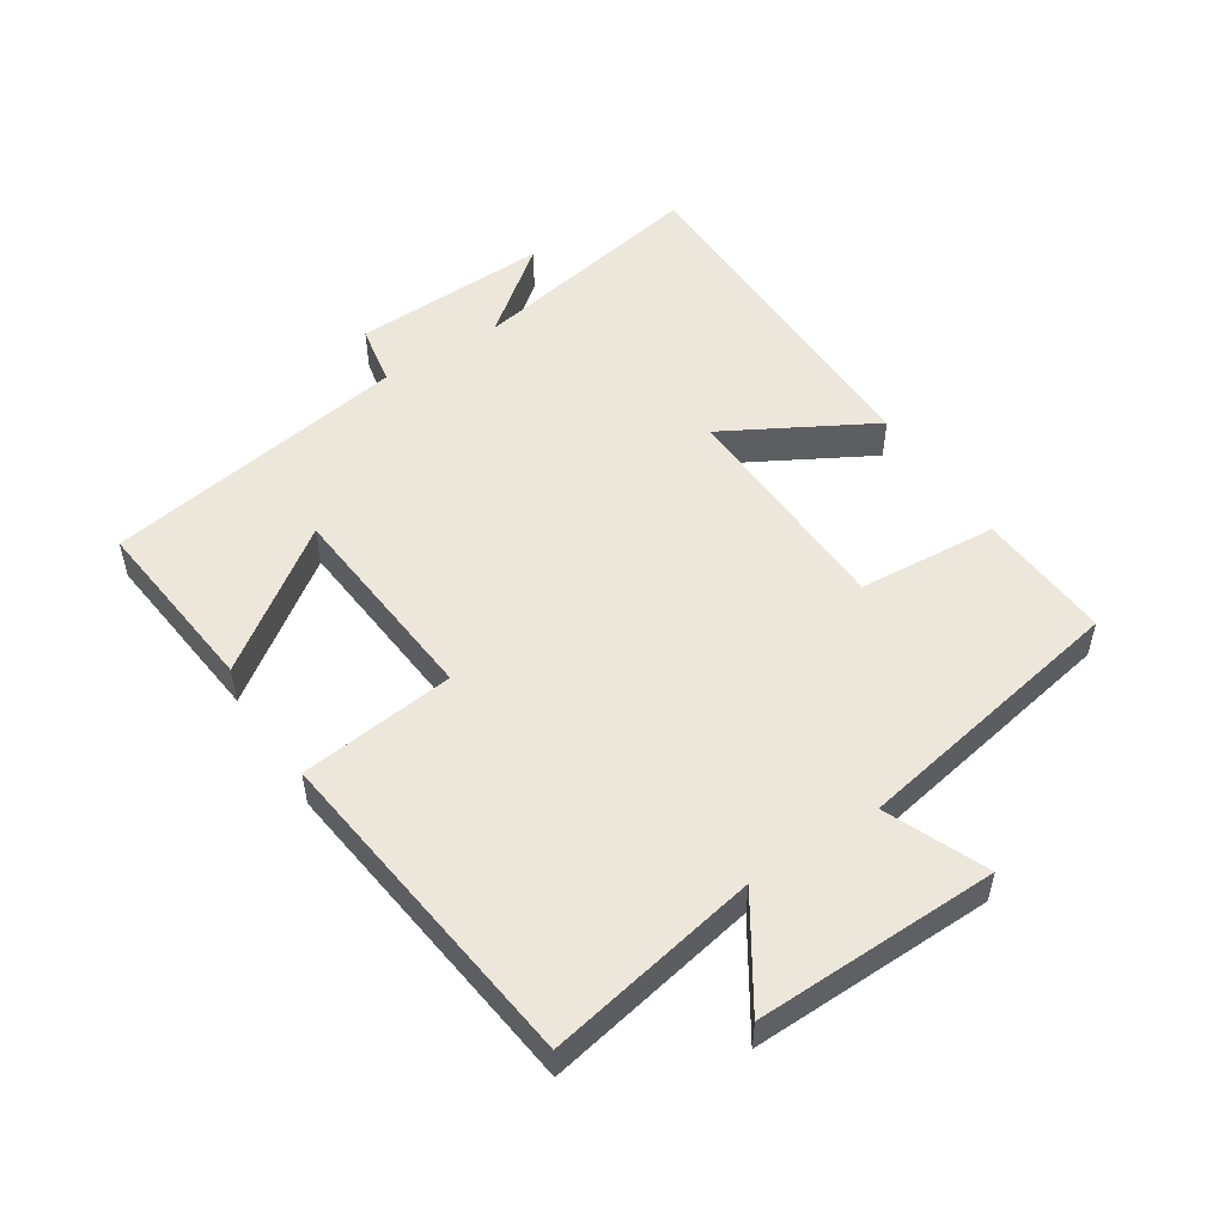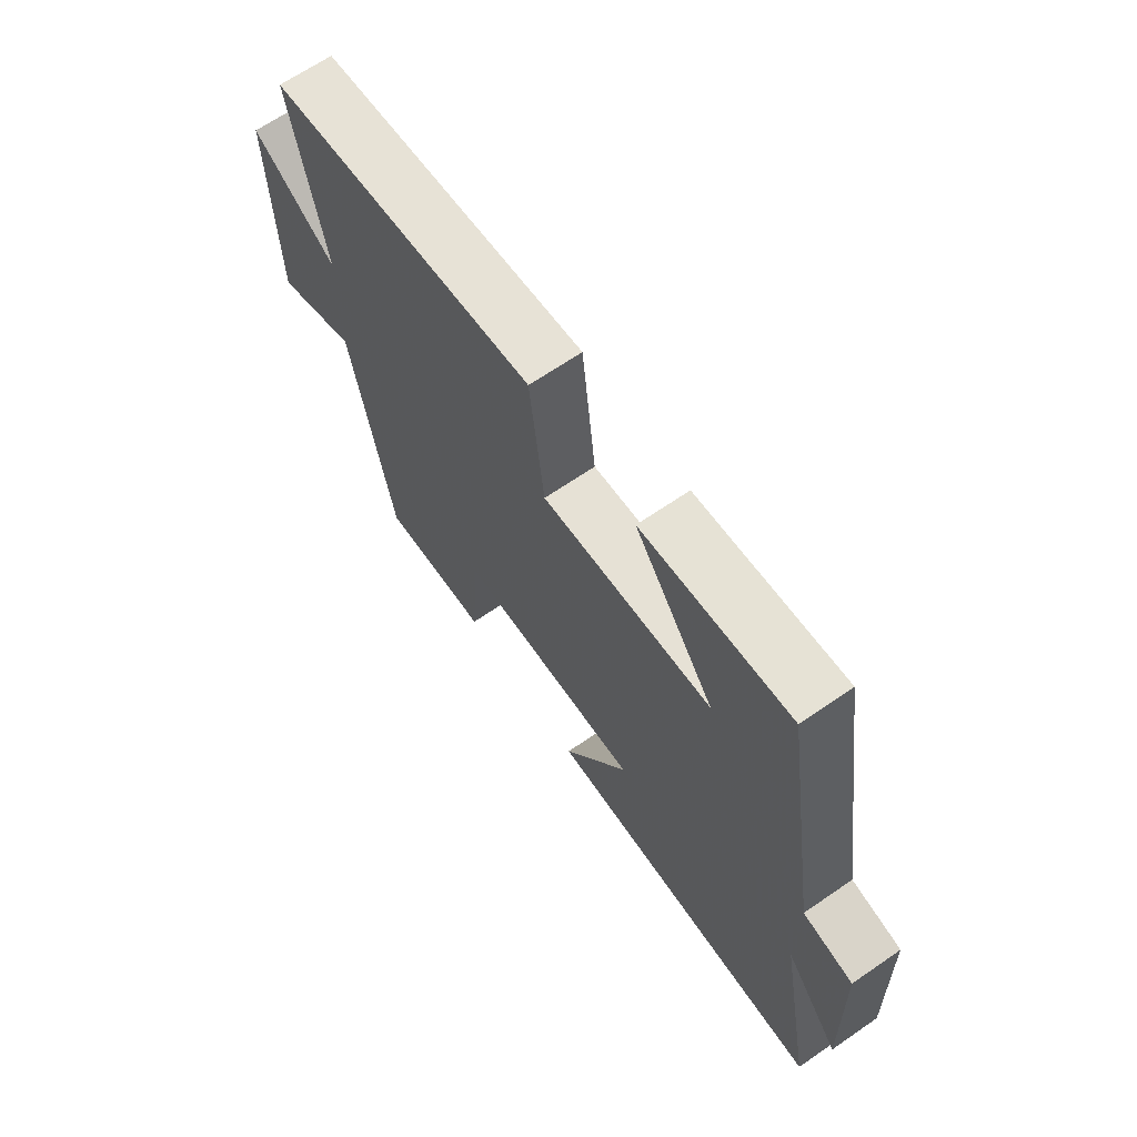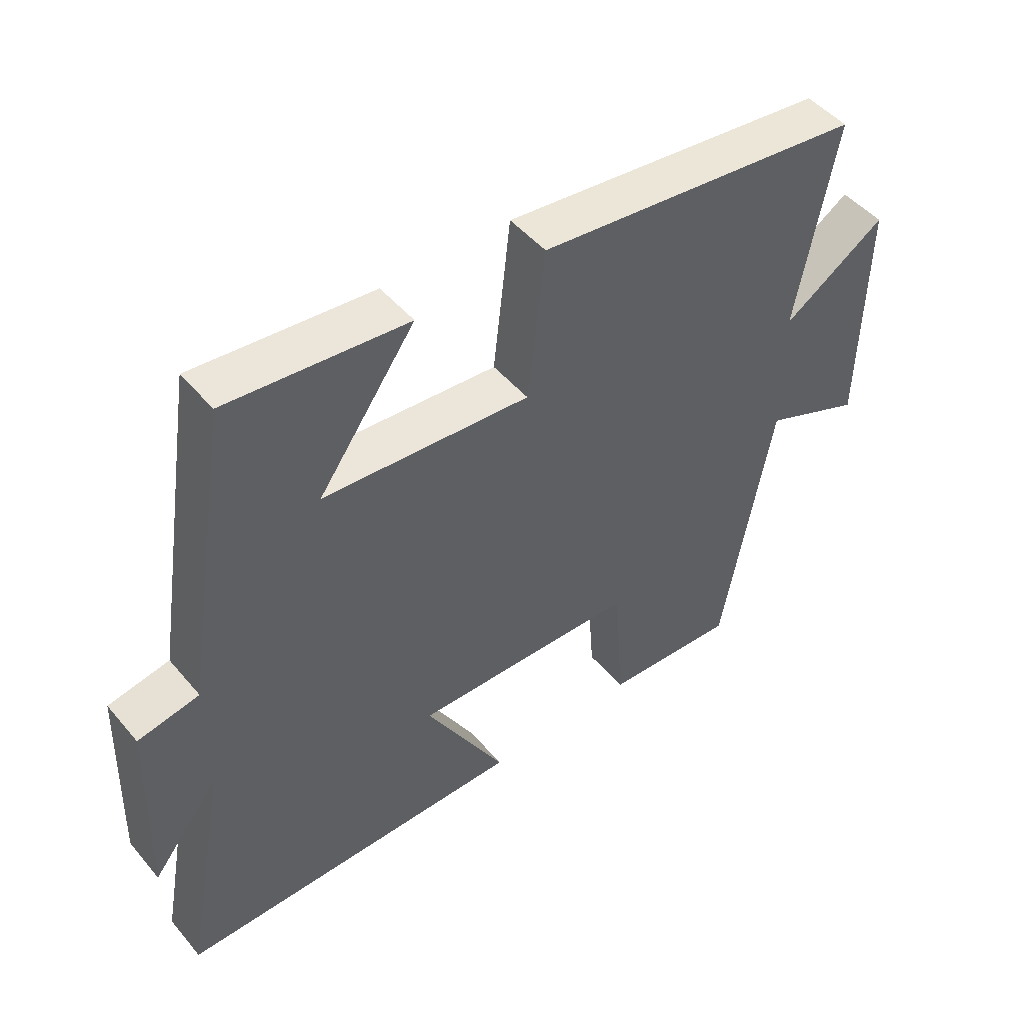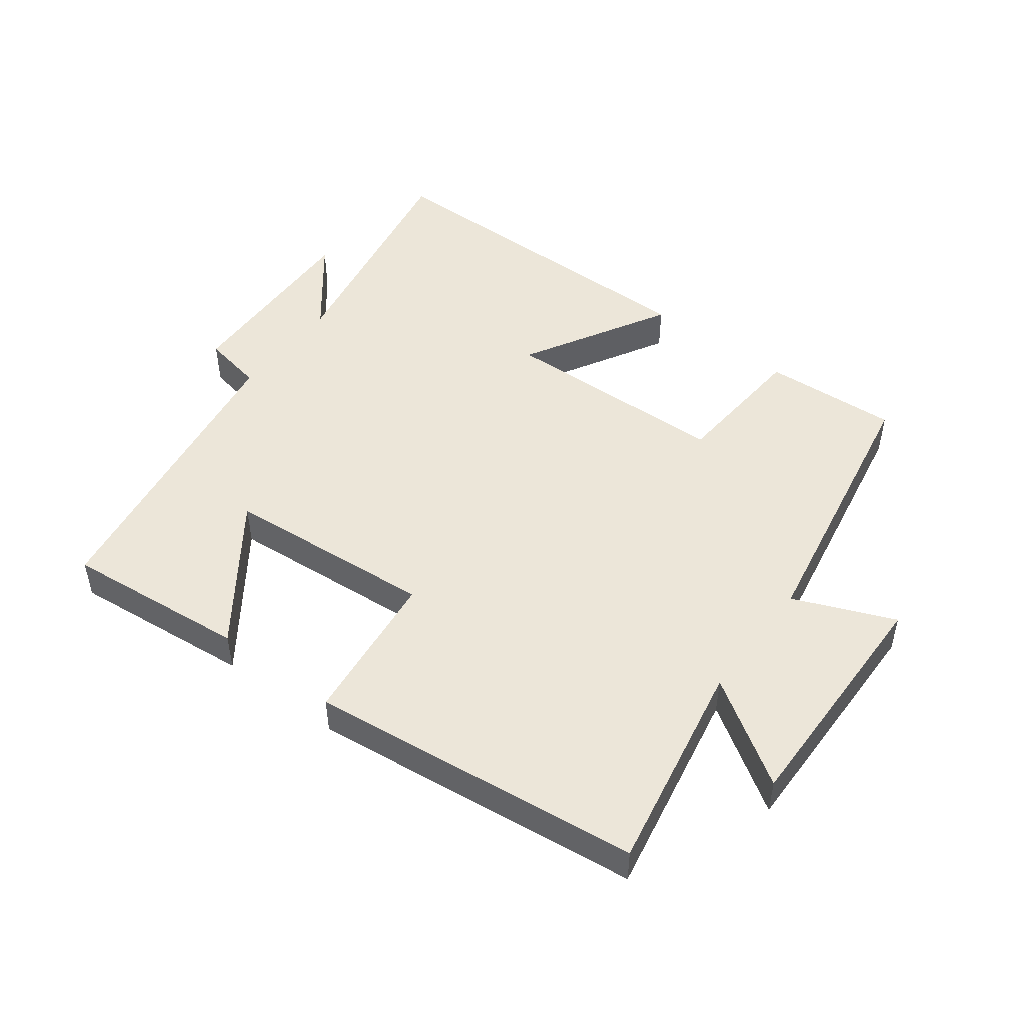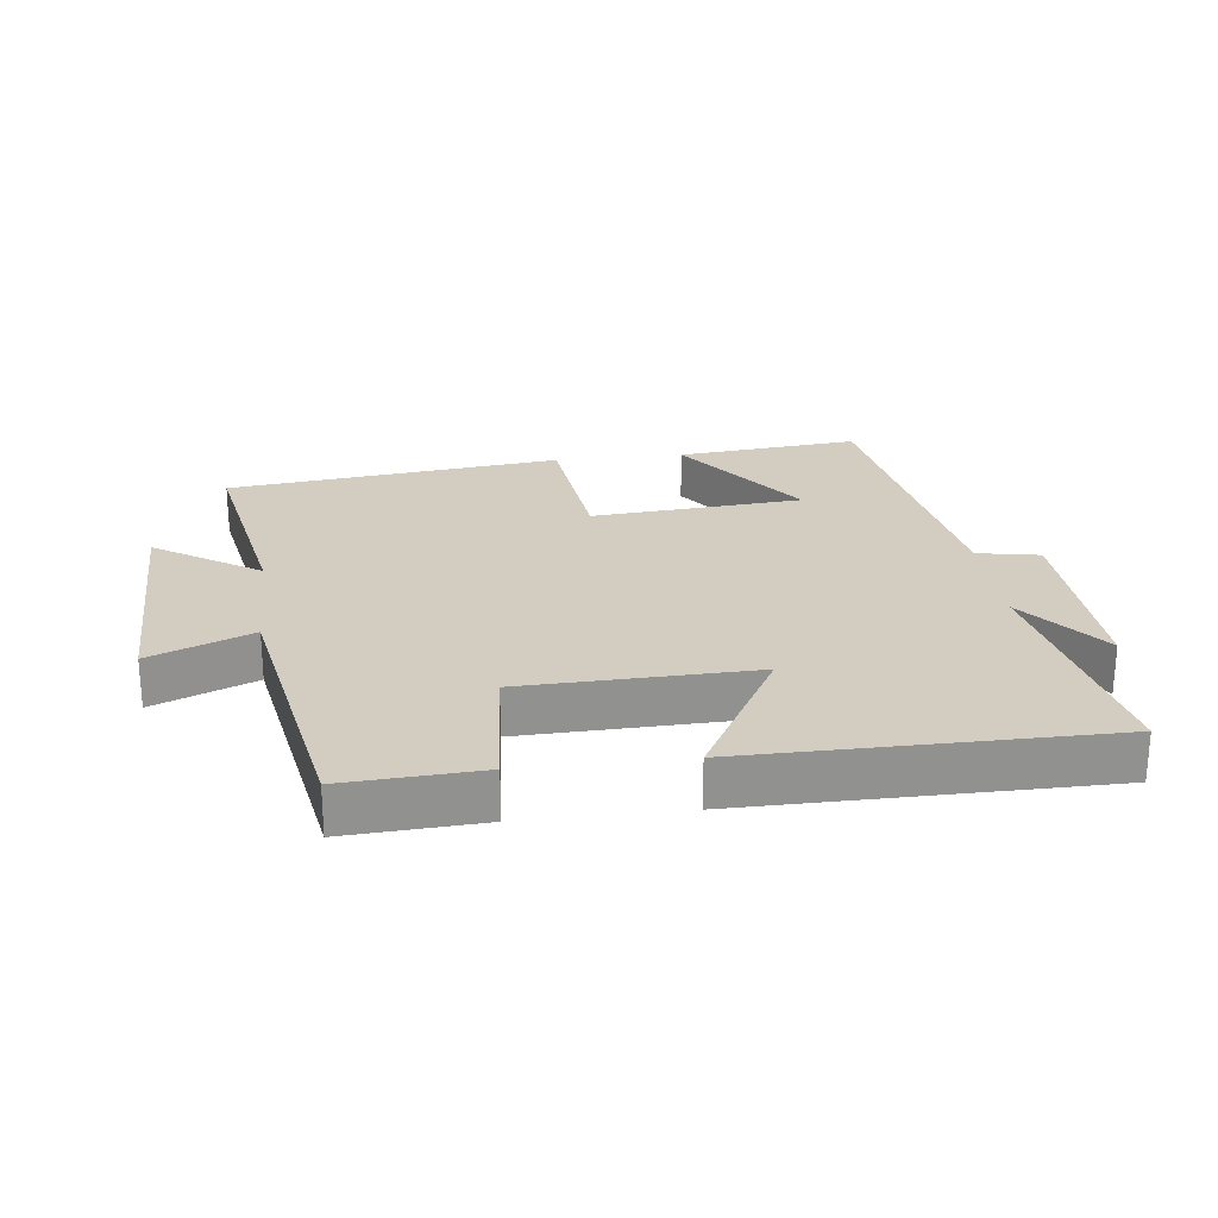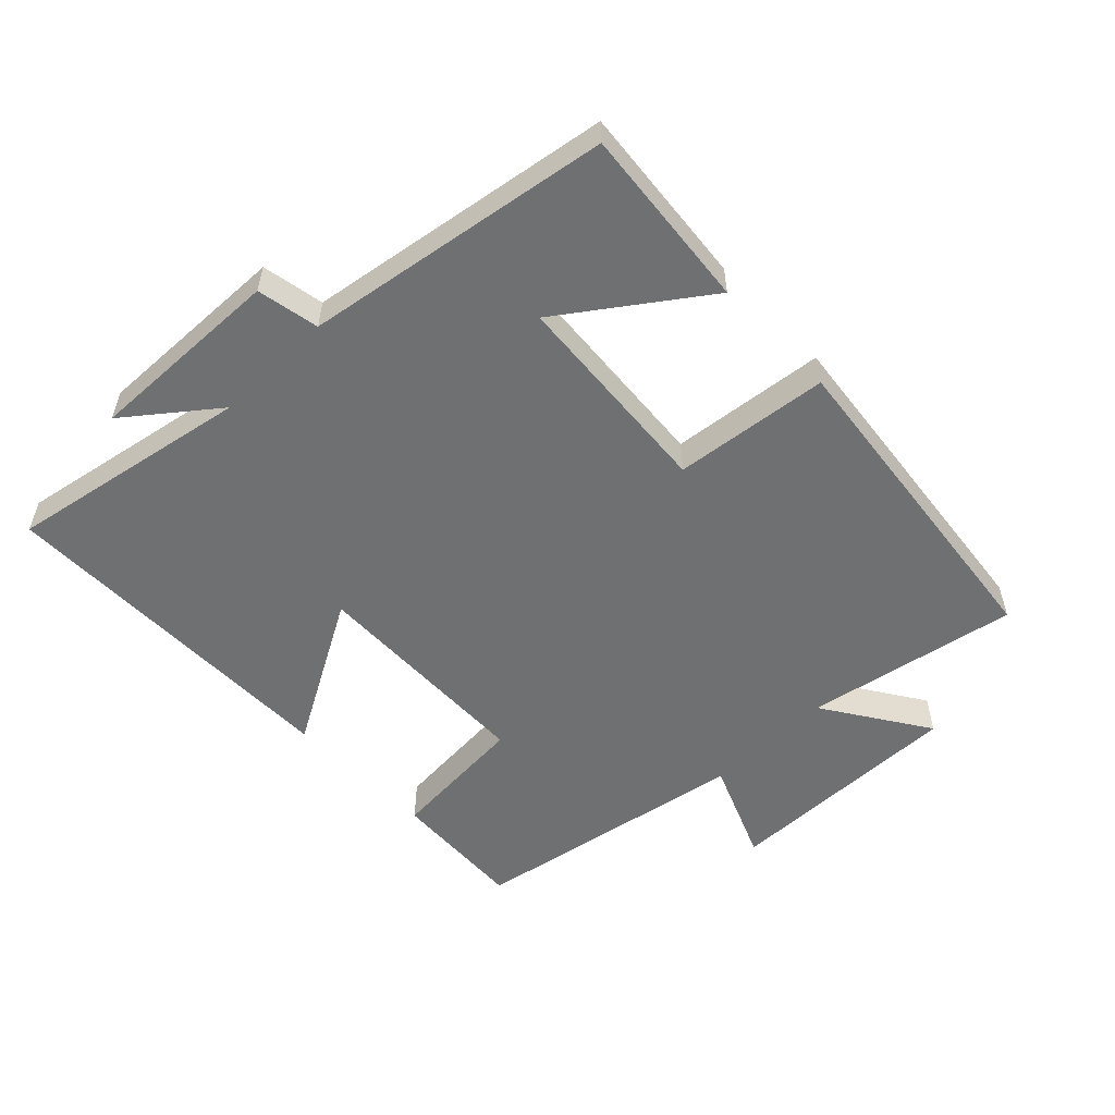
<metadata>
{"format":"obj","ext":"obj","renderer":"f3d","projection":"perspective","resolution":1024,"background":"white","views":[{"elev":51.8,"azim":56.8,"up":"+Y"},{"elev":66.7,"azim":-124.6,"up":"+Z"},{"elev":48.4,"azim":-38.2,"up":"+Z"},{"elev":48.7,"azim":37.1,"up":"+Y"},{"elev":24.5,"azim":173.2,"up":"+Y"},{"elev":-54.8,"azim":-45.8,"up":"+Y"}]}
</metadata>
<code>
v 0.561 0.07 0.44
v 0.5 0.07 0.116
v 0.66 0.07 0.22
v 0.654 0.07 -0.15
v 0.5 0.07 -0.086
v 0.423 0.07 -0.512
v 0.216 0.07 -0.5
v 0.2 0.07 -0.286
v -0.15 0.07 -0.276
v -0.024 0.07 -0.5
v -0.569 0.07 -0.497
v -0.5 0.07 -0.126
v -0.605 0.07 -0.26
v -0.595 0.07 0.042
v -0.5 0.07 0.06
v -0.425 0.07 0.528
v -0.146 0.07 0.5
v -0.297 0.07 0.289
v 0.025 0.07 0.263
v 0.052 0.07 0.5
v 0.561 0 0.44
v 0.5 0 0.116
v 0.66 0 0.22
v 0.654 0 -0.15
v 0.5 0 -0.086
v 0.423 0 -0.512
v 0.216 0 -0.5
v 0.2 0 -0.286
v -0.15 0 -0.276
v -0.024 0 -0.5
v -0.569 0 -0.497
v -0.5 0 -0.126
v -0.605 0 -0.26
v -0.595 0 0.042
v -0.5 0 0.06
v -0.425 0 0.528
v -0.146 0 0.5
v -0.297 0 0.289
v 0.025 0 0.263
v 0.052 0 0.5
f 19 20 1 2
f 18 19 2
f 15 16 17 18
f 15 18 2
f 12 13 14 15
f 12 15 2
f 9 10 11 12
f 8 9 12 2
f 5 6 7 8
f 5 8 2 3
f 3 4 5
f 22 21 40 39
f 22 39 38
f 38 37 36 35
f 22 38 35
f 35 34 33 32
f 22 35 32
f 32 31 30 29
f 22 32 29 28
f 28 27 26 25
f 23 22 28 25
f 25 24 23
f 1 21 22 2
f 2 22 23 3
f 3 23 24 4
f 4 24 25 5
f 5 25 26 6
f 6 26 27 7
f 7 27 28 8
f 8 28 29 9
f 9 29 30 10
f 10 30 31 11
f 11 31 32 12
f 12 32 33 13
f 13 33 34 14
f 14 34 35 15
f 15 35 36 16
f 16 36 37 17
f 17 37 38 18
f 18 38 39 19
f 19 39 40 20
f 20 40 21 1

</code>
